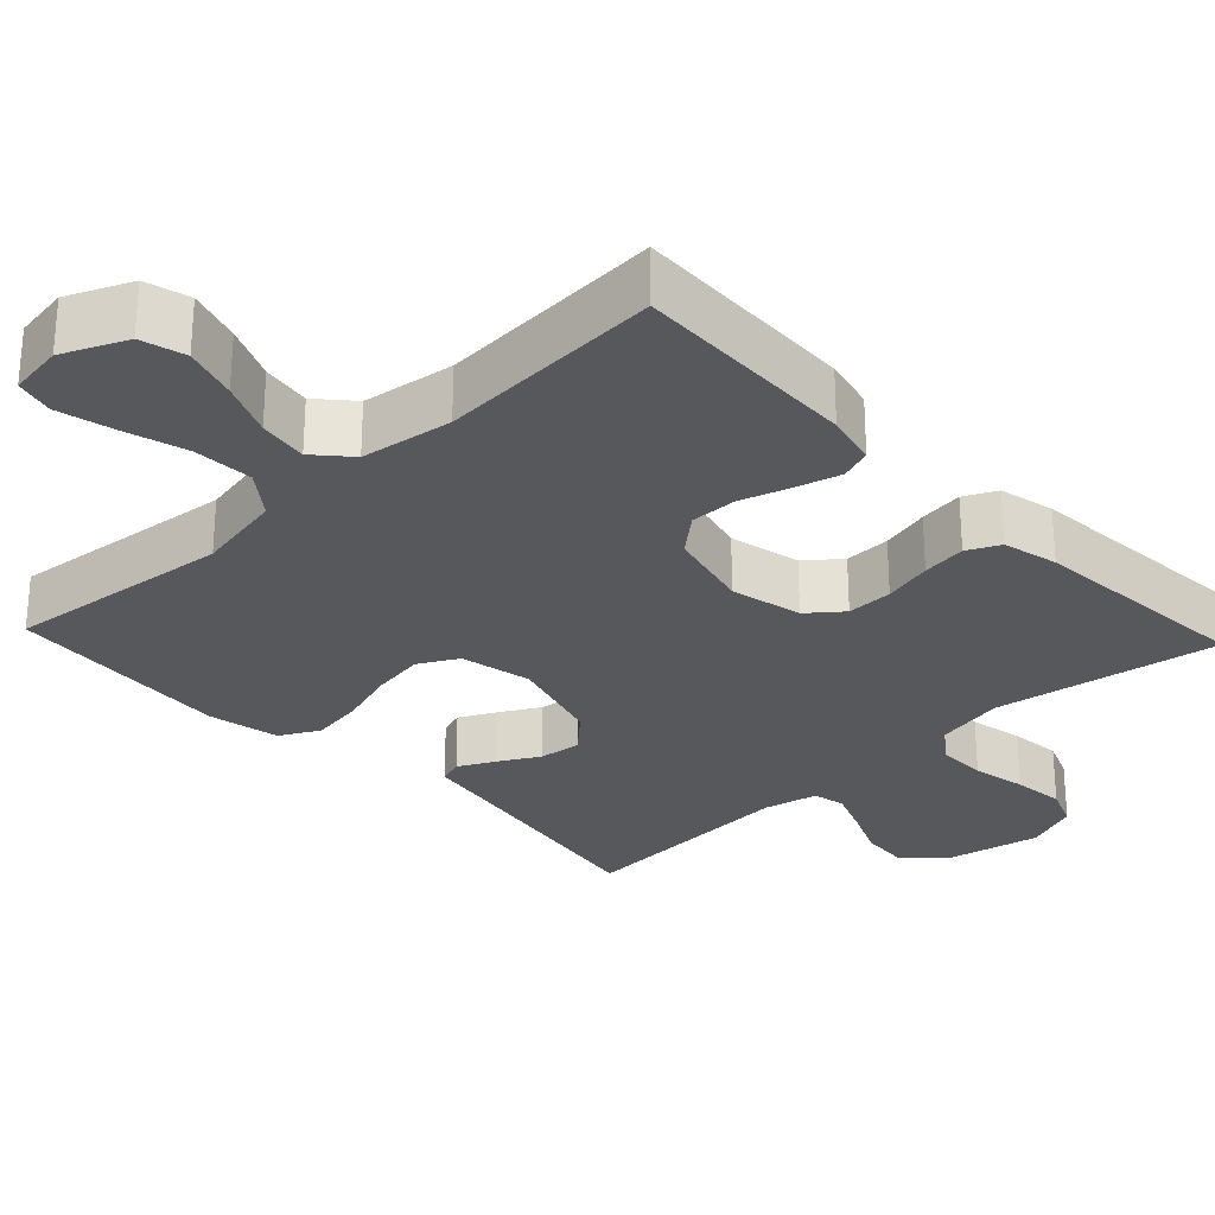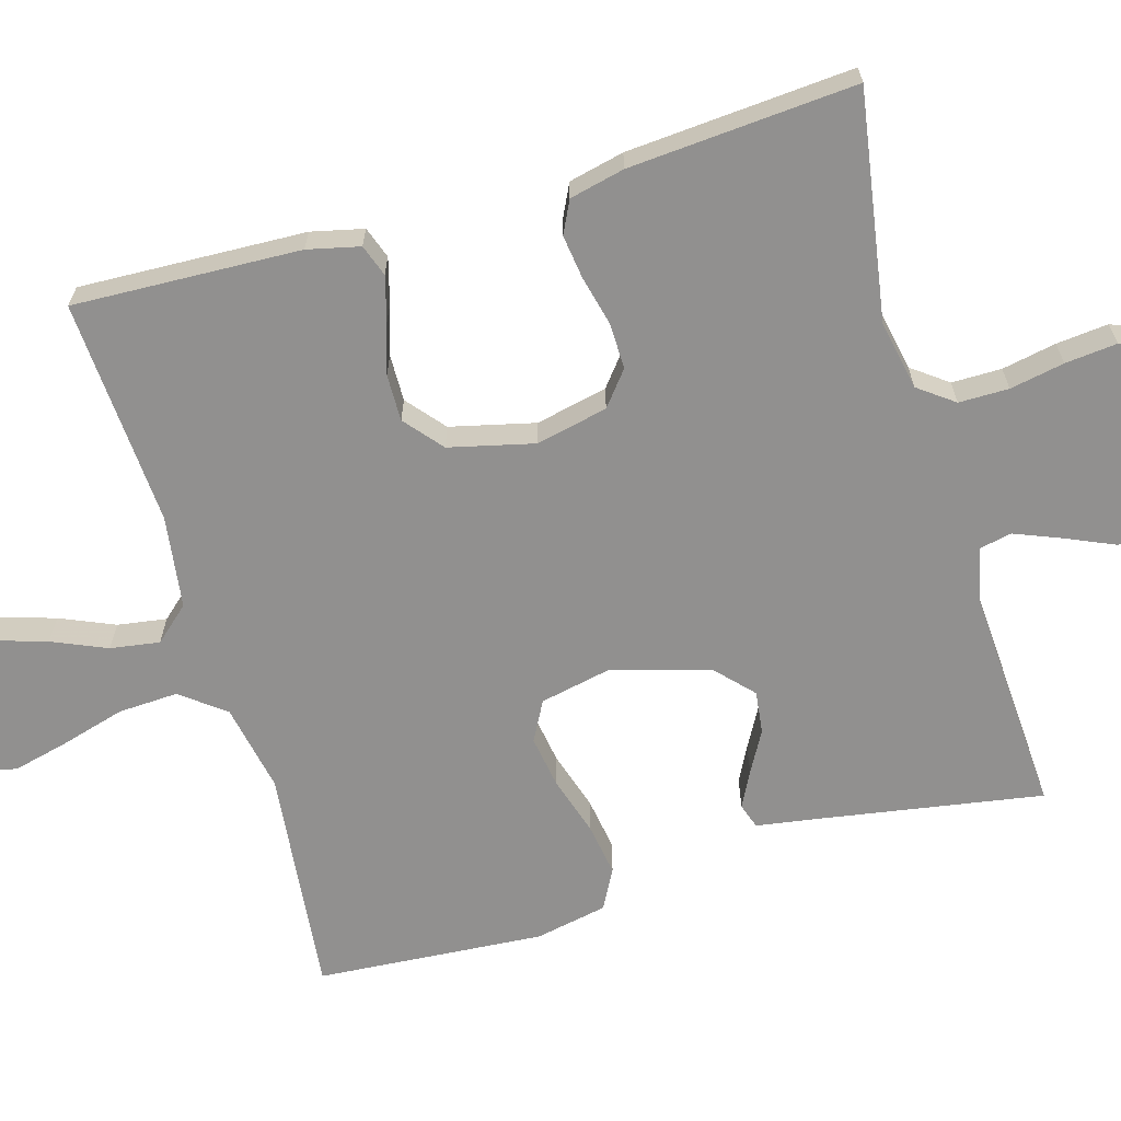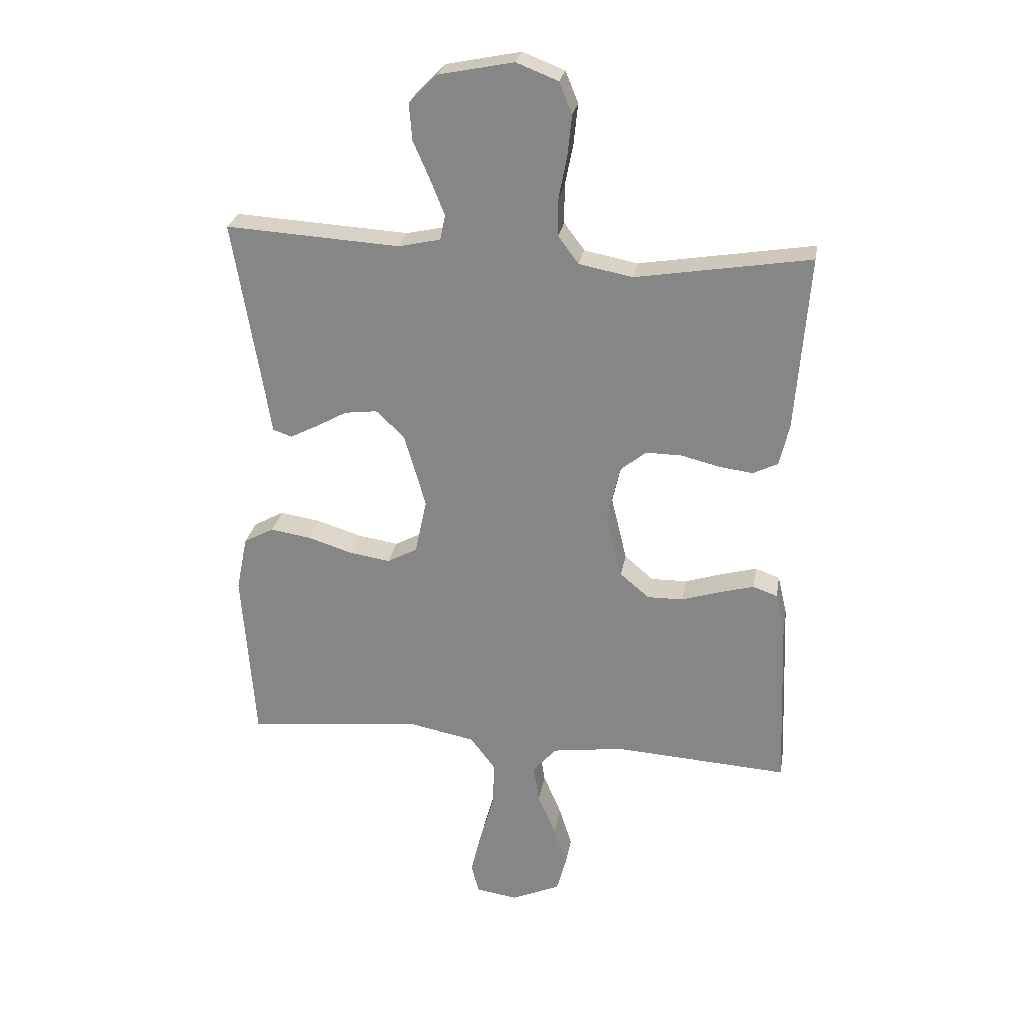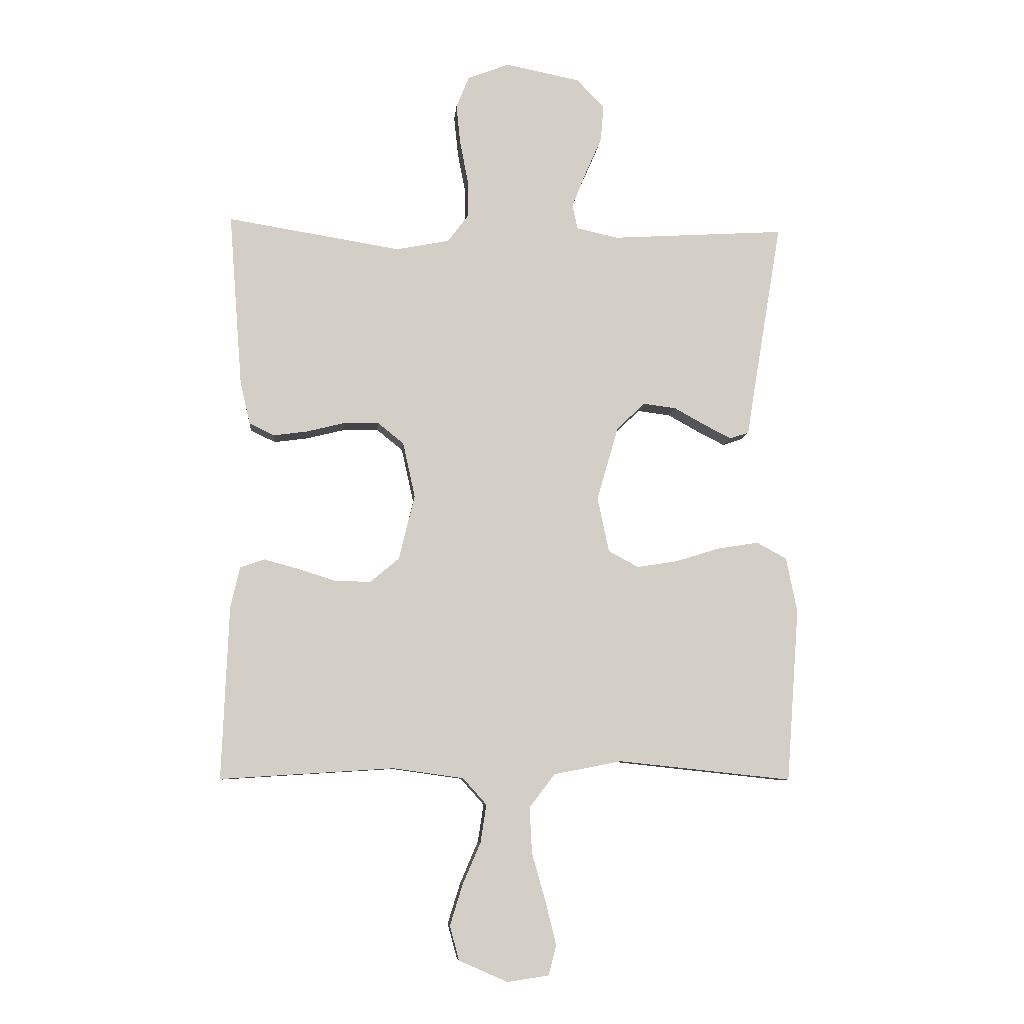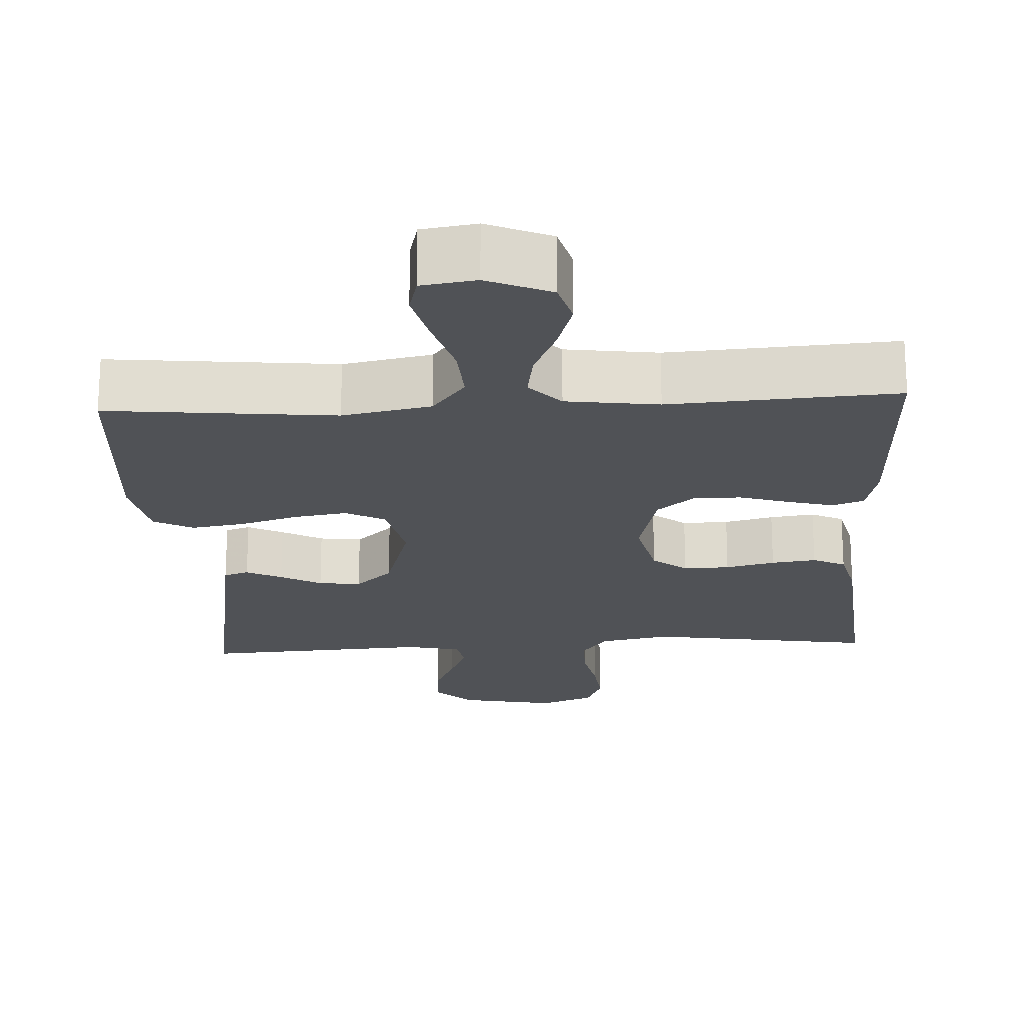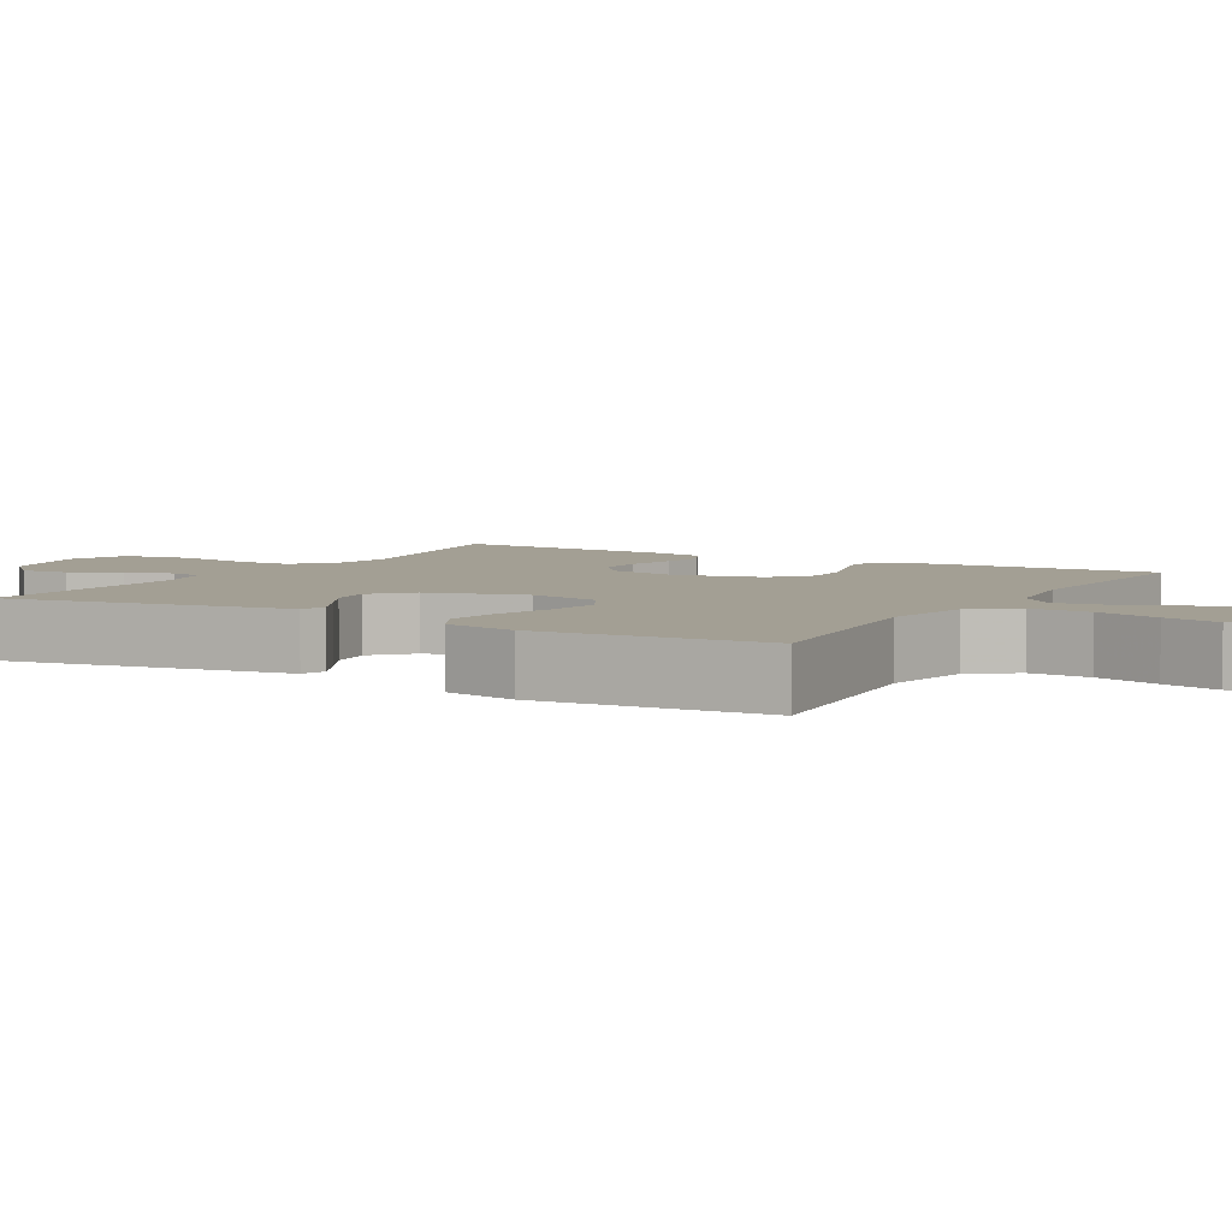
<metadata>
{"format":"obj","ext":"obj","renderer":"f3d","projection":"perspective","resolution":1024,"background":"white","views":[{"elev":-28.0,"azim":-136.6,"up":"+Y"},{"elev":-65.7,"azim":-73.8,"up":"+Y"},{"elev":26.3,"azim":-170.3,"up":"+Z"},{"elev":-8.0,"azim":-4.9,"up":"+Z"},{"elev":-20.6,"azim":-176.8,"up":"+Y"},{"elev":5.3,"azim":120.1,"up":"+Y"}]}
</metadata>
<code>
v 0.5 0.07 -0.5
v 0.2 0.07 -0.468
v 0.083 0.07 -0.491
v 0.039 0.07 -0.549
v 0.043 0.07 -0.628
v 0.067 0.07 -0.712
v 0.085 0.07 -0.786
v 0.072 0.07 -0.837
v 0 0.07 -0.848
v -0.084 0.07 -0.811
v -0.1 0.07 -0.752
v -0.078 0.07 -0.681
v -0.047 0.07 -0.609
v -0.037 0.07 -0.544
v -0.078 0.07 -0.498
v -0.2 0.07 -0.481
v -0.5 0.07 -0.5
v -0.488 0.07 -0.2
v -0.472 0.07 -0.131
v -0.43 0.07 -0.116
v -0.371 0.07 -0.132
v -0.305 0.07 -0.153
v -0.243 0.07 -0.154
v -0.193 0.07 -0.112
v -0.166 0.07 0
v -0.187 0.07 0.095
v -0.232 0.07 0.131
v -0.293 0.07 0.13
v -0.358 0.07 0.114
v -0.417 0.07 0.106
v -0.46 0.07 0.127
v -0.477 0.07 0.2
v -0.5 0.07 0.5
v -0.2 0.07 0.451
v -0.108 0.07 0.469
v -0.073 0.07 0.516
v -0.073 0.07 0.582
v -0.087 0.07 0.654
v -0.094 0.07 0.723
v -0.072 0.07 0.777
v 0 0.07 0.805
v 0.129 0.07 0.779
v 0.177 0.07 0.73
v 0.172 0.07 0.667
v 0.143 0.07 0.601
v 0.119 0.07 0.541
v 0.128 0.07 0.498
v 0.2 0.07 0.482
v 0.5 0.07 0.5
v 0.45 0.07 0.2
v 0.438 0.07 0.124
v 0.405 0.07 0.113
v 0.358 0.07 0.137
v 0.304 0.07 0.167
v 0.248 0.07 0.174
v 0.199 0.07 0.128
v 0.162 0.07 0
v 0.182 0.07 -0.095
v 0.234 0.07 -0.123
v 0.304 0.07 -0.112
v 0.381 0.07 -0.088
v 0.451 0.07 -0.077
v 0.503 0.07 -0.105
v 0.522 0.07 -0.2
v 0.5 0 -0.5
v 0.2 0 -0.468
v 0.083 0 -0.491
v 0.039 0 -0.549
v 0.043 0 -0.628
v 0.067 0 -0.712
v 0.085 0 -0.786
v 0.072 0 -0.837
v 0 0 -0.848
v -0.084 0 -0.811
v -0.1 0 -0.752
v -0.078 0 -0.681
v -0.047 0 -0.609
v -0.037 0 -0.544
v -0.078 0 -0.498
v -0.2 0 -0.481
v -0.5 0 -0.5
v -0.488 0 -0.2
v -0.472 0 -0.131
v -0.43 0 -0.116
v -0.371 0 -0.132
v -0.305 0 -0.153
v -0.243 0 -0.154
v -0.193 0 -0.112
v -0.166 0 0
v -0.187 0 0.095
v -0.232 0 0.131
v -0.293 0 0.13
v -0.358 0 0.114
v -0.417 0 0.106
v -0.46 0 0.127
v -0.477 0 0.2
v -0.5 0 0.5
v -0.2 0 0.451
v -0.108 0 0.469
v -0.073 0 0.516
v -0.073 0 0.582
v -0.087 0 0.654
v -0.094 0 0.723
v -0.072 0 0.777
v 0 0 0.805
v 0.129 0 0.779
v 0.177 0 0.73
v 0.172 0 0.667
v 0.143 0 0.601
v 0.119 0 0.541
v 0.128 0 0.498
v 0.2 0 0.482
v 0.5 0 0.5
v 0.45 0 0.2
v 0.438 0 0.124
v 0.405 0 0.113
v 0.358 0 0.137
v 0.304 0 0.167
v 0.248 0 0.174
v 0.199 0 0.128
v 0.162 0 0
v 0.182 0 -0.095
v 0.234 0 -0.123
v 0.304 0 -0.112
v 0.381 0 -0.088
v 0.451 0 -0.077
v 0.503 0 -0.105
v 0.522 0 -0.2
f 63 64 1 2
f 60 61 62 63
f 59 60 63 2
f 58 59 2 3
f 57 58 3 4
f 51 52 53 54
f 50 51 54
f 48 49 50 54
f 47 48 54 55
f 42 43 44 45
f 42 45 46
f 41 42 46
f 40 41 46 47
f 37 38 39 40
f 36 37 40 47
f 31 32 33 34
f 31 34 35
f 28 29 30 31
f 28 31 35
f 27 28 35 36
f 19 20 21 22
f 17 18 19 22
f 16 17 22 23
f 15 16 23 24
f 10 11 12 13
f 8 9 10 13
f 8 13 14
f 5 6 7 8
f 5 8 14
f 4 5 14 15
f 36 47 55 56
f 26 27 36 56
f 25 26 56 57
f 24 25 57
f 4 15 24 57
f 66 65 128 127
f 127 126 125 124
f 66 127 124 123
f 67 66 123 122
f 68 67 122 121
f 118 117 116 115
f 118 115 114
f 118 114 113 112
f 119 118 112 111
f 109 108 107 106
f 110 109 106
f 110 106 105
f 111 110 105 104
f 104 103 102 101
f 111 104 101 100
f 98 97 96 95
f 99 98 95
f 95 94 93 92
f 99 95 92
f 100 99 92 91
f 86 85 84 83
f 86 83 82 81
f 87 86 81 80
f 88 87 80 79
f 77 76 75 74
f 77 74 73 72
f 78 77 72
f 72 71 70 69
f 78 72 69
f 79 78 69 68
f 120 119 111 100
f 120 100 91 90
f 121 120 90 89
f 121 89 88
f 121 88 79 68
f 1 65 66 2
f 2 66 67 3
f 3 67 68 4
f 4 68 69 5
f 5 69 70 6
f 6 70 71 7
f 7 71 72 8
f 8 72 73 9
f 9 73 74 10
f 10 74 75 11
f 11 75 76 12
f 12 76 77 13
f 13 77 78 14
f 14 78 79 15
f 15 79 80 16
f 16 80 81 17
f 17 81 82 18
f 18 82 83 19
f 19 83 84 20
f 20 84 85 21
f 21 85 86 22
f 22 86 87 23
f 23 87 88 24
f 24 88 89 25
f 25 89 90 26
f 26 90 91 27
f 27 91 92 28
f 28 92 93 29
f 29 93 94 30
f 30 94 95 31
f 31 95 96 32
f 32 96 97 33
f 33 97 98 34
f 34 98 99 35
f 35 99 100 36
f 36 100 101 37
f 37 101 102 38
f 38 102 103 39
f 39 103 104 40
f 40 104 105 41
f 41 105 106 42
f 42 106 107 43
f 43 107 108 44
f 44 108 109 45
f 45 109 110 46
f 46 110 111 47
f 47 111 112 48
f 48 112 113 49
f 49 113 114 50
f 50 114 115 51
f 51 115 116 52
f 52 116 117 53
f 53 117 118 54
f 54 118 119 55
f 55 119 120 56
f 56 120 121 57
f 57 121 122 58
f 58 122 123 59
f 59 123 124 60
f 60 124 125 61
f 61 125 126 62
f 62 126 127 63
f 63 127 128 64
f 64 128 65 1

</code>
